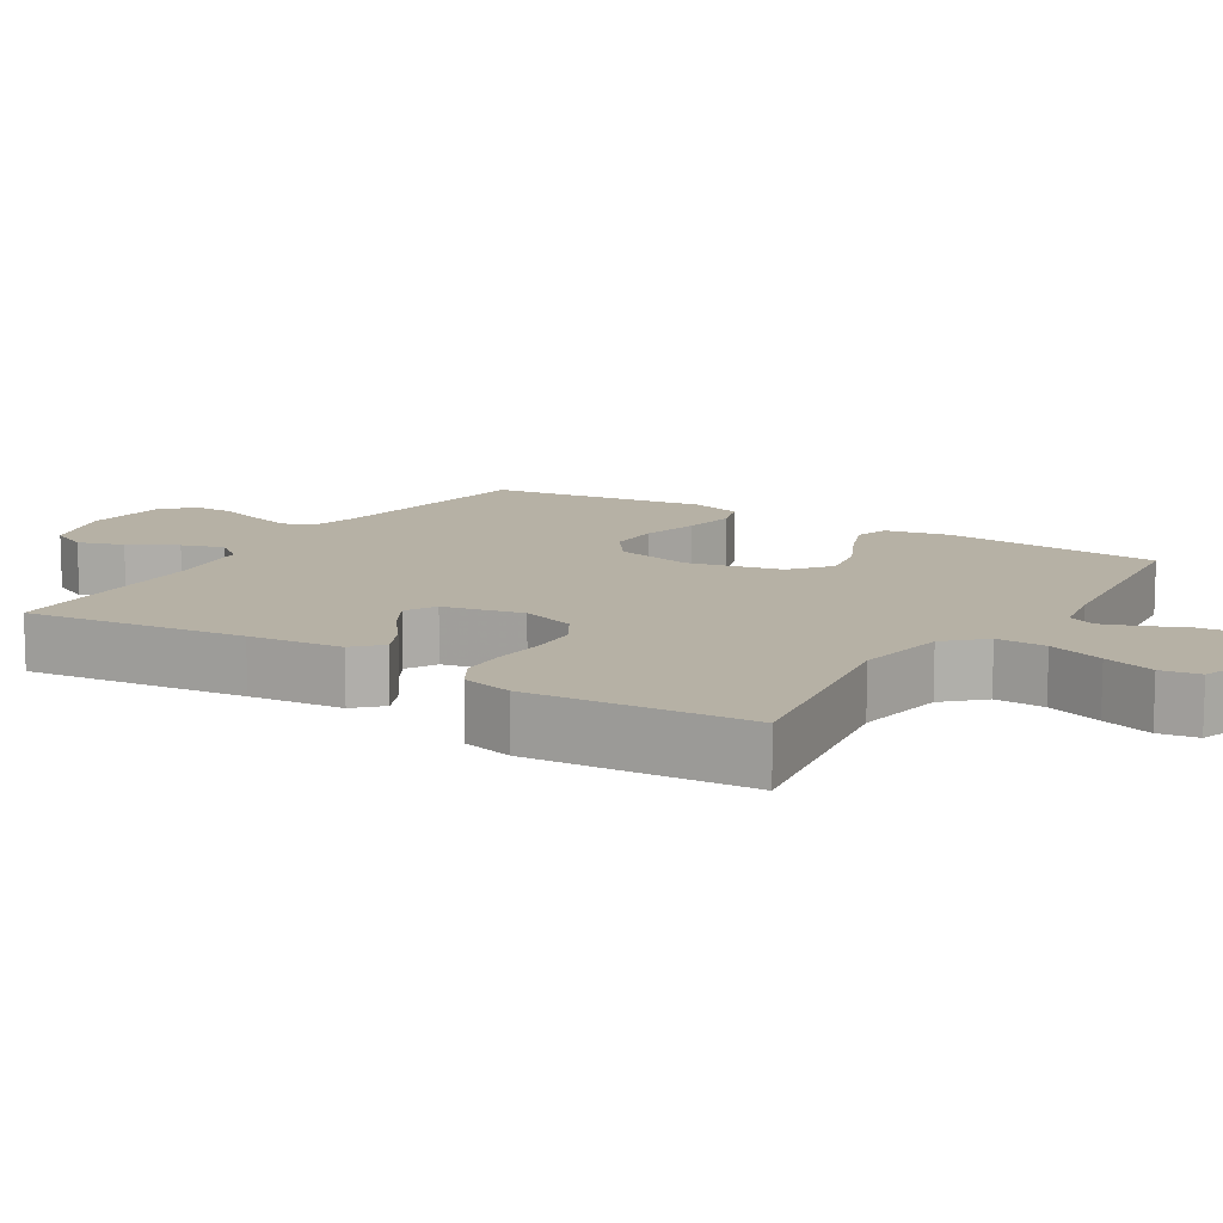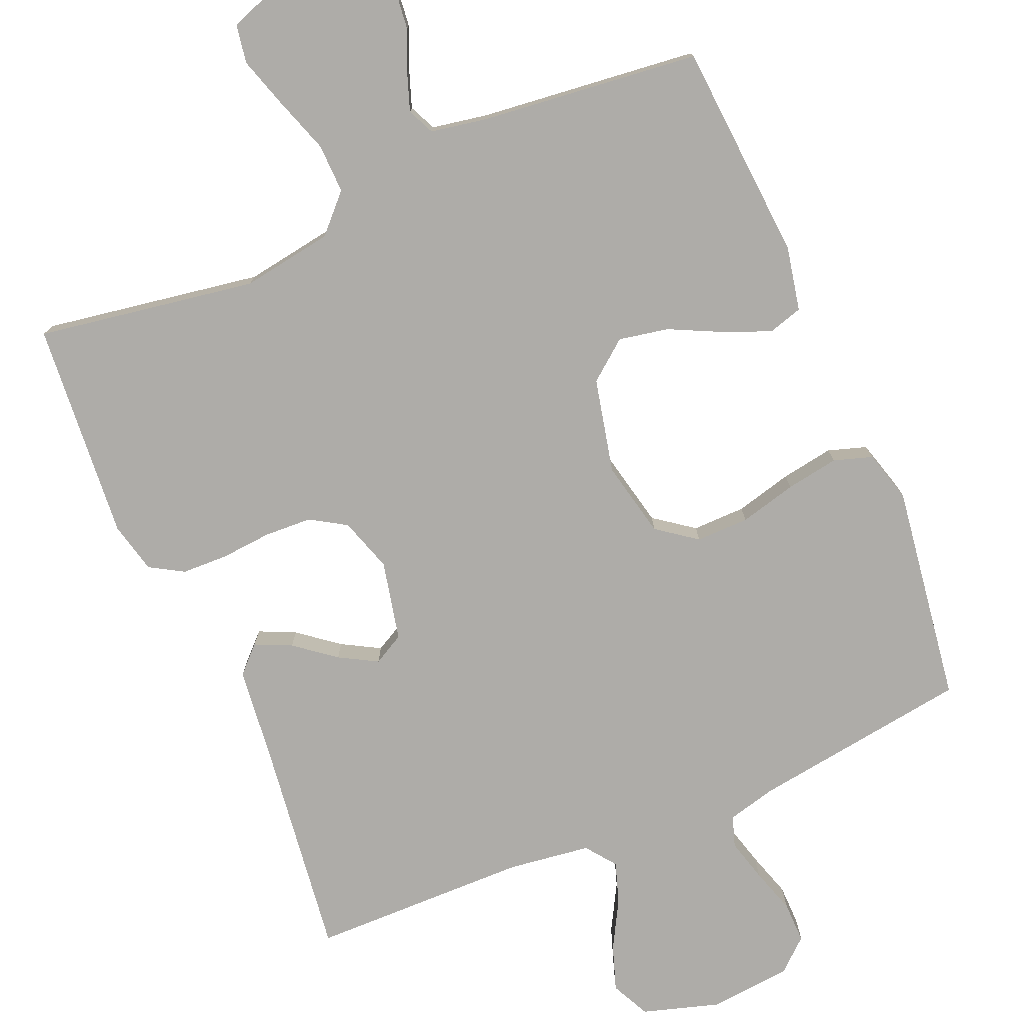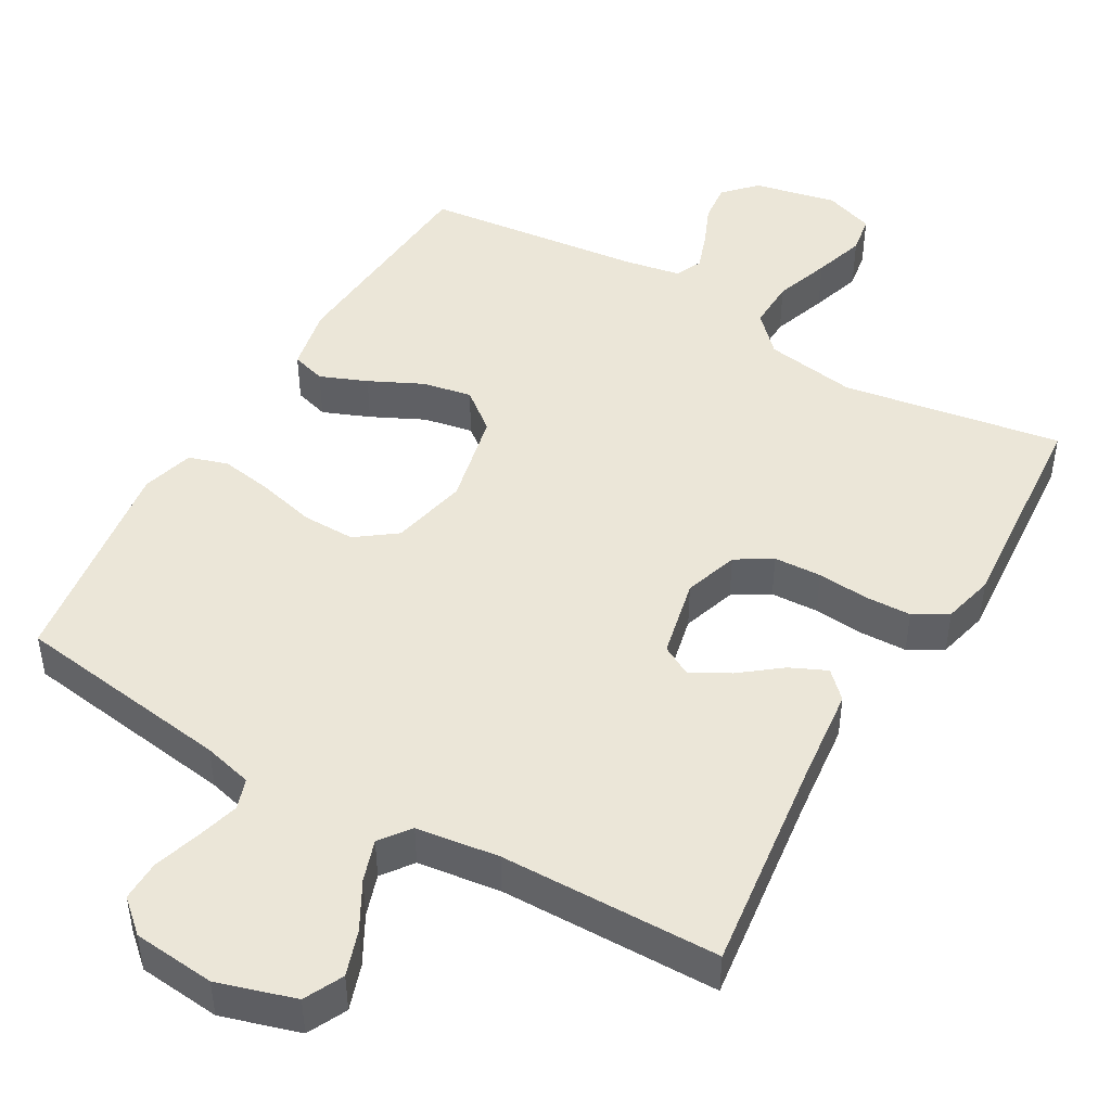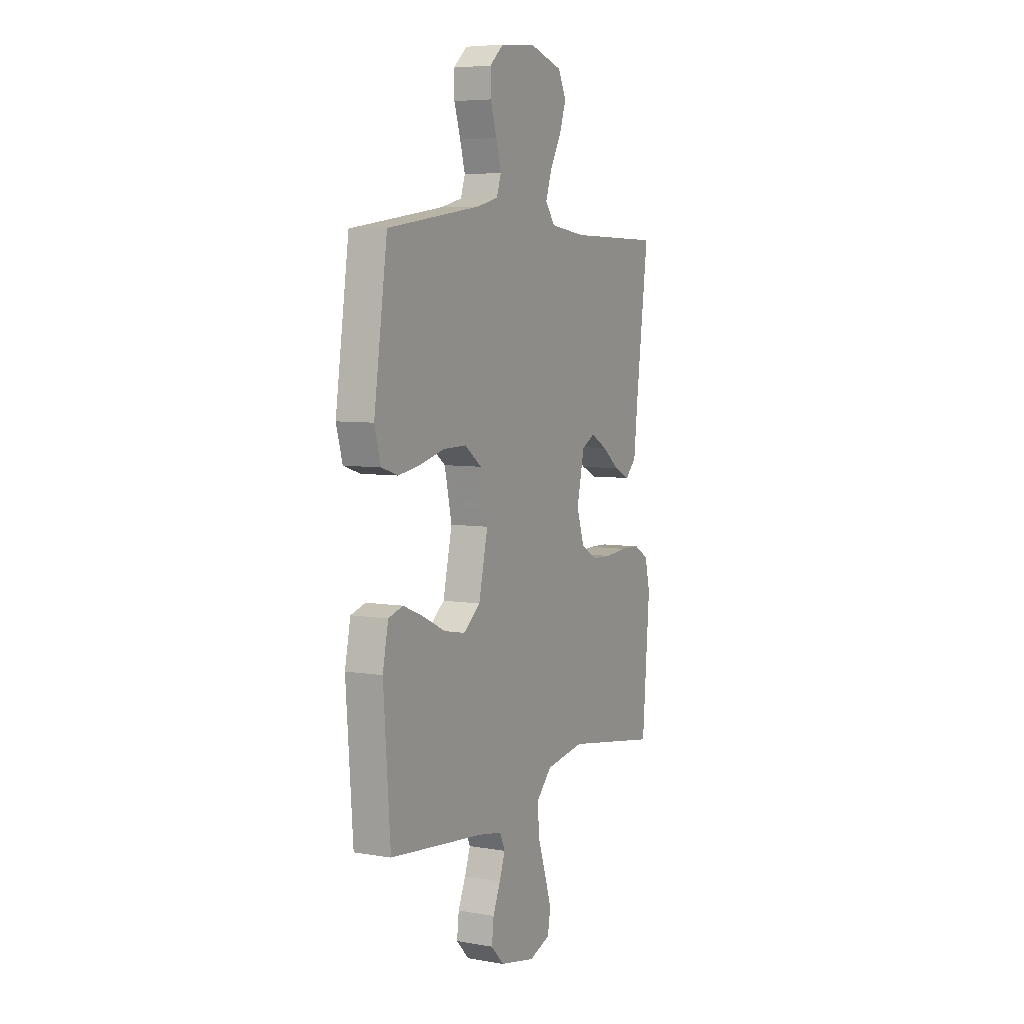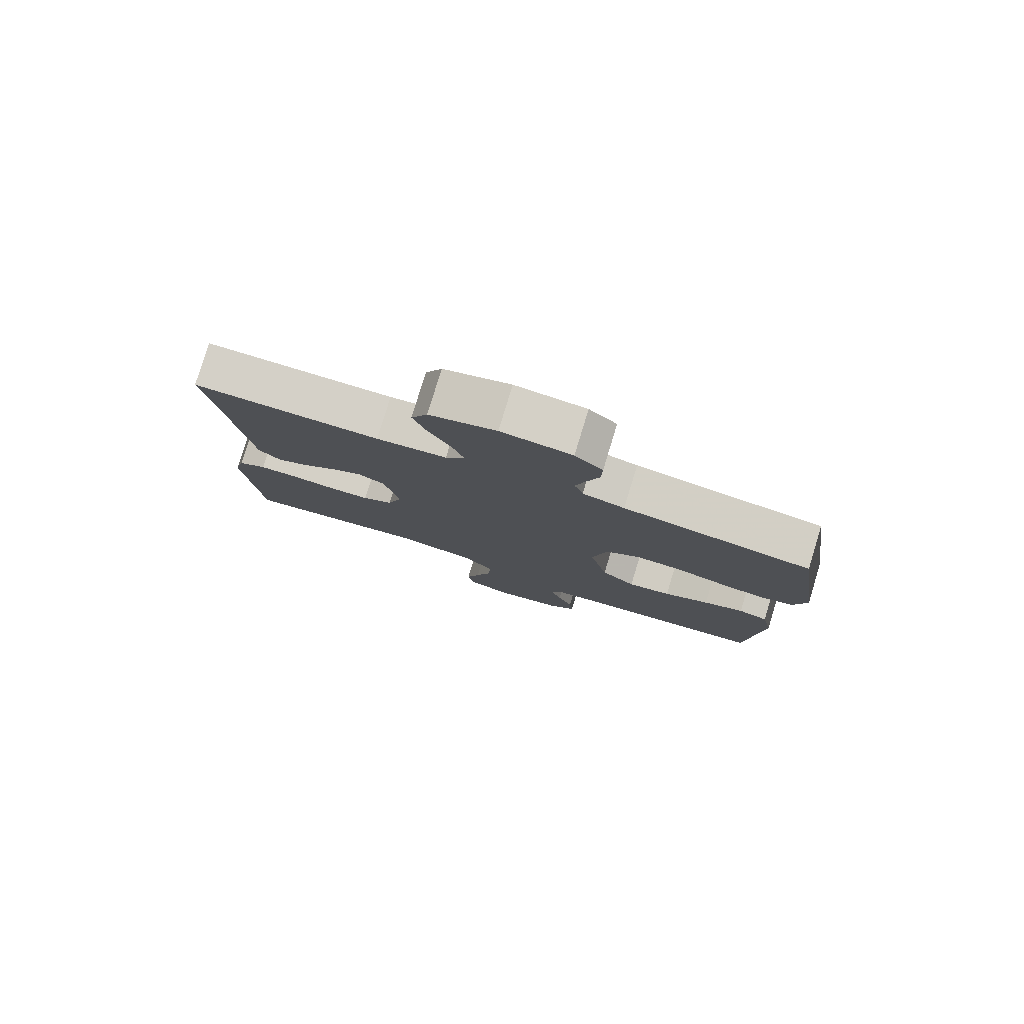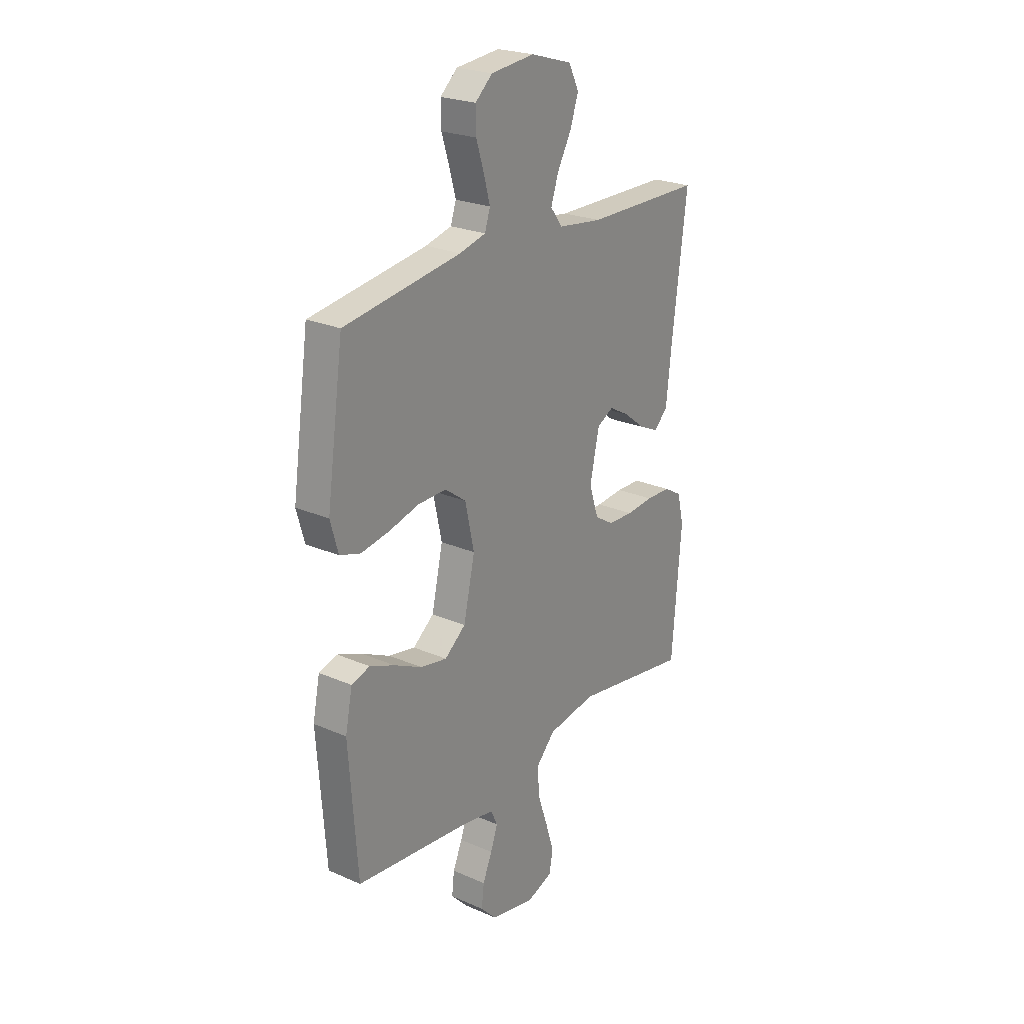
<metadata>
{"format":"obj","ext":"obj","renderer":"f3d","projection":"perspective","resolution":1024,"background":"white","views":[{"elev":12.0,"azim":122.0,"up":"+Y"},{"elev":-76.8,"azim":-157.0,"up":"+Y"},{"elev":46.6,"azim":30.0,"up":"+Y"},{"elev":6.1,"azim":-62.7,"up":"+Z"},{"elev":79.9,"azim":-163.0,"up":"+Z"},{"elev":24.1,"azim":-54.1,"up":"+Z"}]}
</metadata>
<code>
v 0.5 0.07 0.5
v 0.462 0.07 0.2
v 0.448 0.07 0.072
v 0.413 0.07 0.037
v 0.363 0.07 0.06
v 0.308 0.07 0.103
v 0.256 0.07 0.132
v 0.214 0.07 0.109
v 0.19 0.07 0
v 0.214 0.07 -0.074
v 0.263 0.07 -0.104
v 0.328 0.07 -0.107
v 0.398 0.07 -0.101
v 0.461 0.07 -0.103
v 0.507 0.07 -0.13
v 0.524 0.07 -0.2
v 0.5 0.07 -0.5
v 0.2 0.07 -0.451
v 0.075 0.07 -0.471
v 0.027 0.07 -0.521
v 0.029 0.07 -0.589
v 0.055 0.07 -0.665
v 0.077 0.07 -0.735
v 0.068 0.07 -0.788
v 0 0.07 -0.812
v -0.113 0.07 -0.788
v -0.154 0.07 -0.745
v -0.148 0.07 -0.691
v -0.124 0.07 -0.635
v -0.106 0.07 -0.584
v -0.123 0.07 -0.547
v -0.2 0.07 -0.533
v -0.5 0.07 -0.5
v -0.522 0.07 -0.2
v -0.504 0.07 -0.112
v -0.457 0.07 -0.098
v -0.393 0.07 -0.124
v -0.321 0.07 -0.159
v -0.253 0.07 -0.172
v -0.199 0.07 -0.129
v -0.17 0.07 0
v -0.193 0.07 0.105
v -0.247 0.07 0.145
v -0.32 0.07 0.144
v -0.398 0.07 0.124
v -0.47 0.07 0.112
v -0.523 0.07 0.129
v -0.543 0.07 0.2
v -0.5 0.07 0.5
v -0.2 0.07 0.543
v -0.133 0.07 0.56
v -0.119 0.07 0.602
v -0.135 0.07 0.66
v -0.155 0.07 0.723
v -0.156 0.07 0.779
v -0.112 0.07 0.818
v 0 0.07 0.829
v 0.106 0.07 0.797
v 0.132 0.07 0.744
v 0.111 0.07 0.682
v 0.075 0.07 0.617
v 0.056 0.07 0.56
v 0.087 0.07 0.519
v 0.2 0.07 0.504
v 0.5 0 0.5
v 0.462 0 0.2
v 0.448 0 0.072
v 0.413 0 0.037
v 0.363 0 0.06
v 0.308 0 0.103
v 0.256 0 0.132
v 0.214 0 0.109
v 0.19 0 0
v 0.214 0 -0.074
v 0.263 0 -0.104
v 0.328 0 -0.107
v 0.398 0 -0.101
v 0.461 0 -0.103
v 0.507 0 -0.13
v 0.524 0 -0.2
v 0.5 0 -0.5
v 0.2 0 -0.451
v 0.075 0 -0.471
v 0.027 0 -0.521
v 0.029 0 -0.589
v 0.055 0 -0.665
v 0.077 0 -0.735
v 0.068 0 -0.788
v 0 0 -0.812
v -0.113 0 -0.788
v -0.154 0 -0.745
v -0.148 0 -0.691
v -0.124 0 -0.635
v -0.106 0 -0.584
v -0.123 0 -0.547
v -0.2 0 -0.533
v -0.5 0 -0.5
v -0.522 0 -0.2
v -0.504 0 -0.112
v -0.457 0 -0.098
v -0.393 0 -0.124
v -0.321 0 -0.159
v -0.253 0 -0.172
v -0.199 0 -0.129
v -0.17 0 0
v -0.193 0 0.105
v -0.247 0 0.145
v -0.32 0 0.144
v -0.398 0 0.124
v -0.47 0 0.112
v -0.523 0 0.129
v -0.543 0 0.2
v -0.5 0 0.5
v -0.2 0 0.543
v -0.133 0 0.56
v -0.119 0 0.602
v -0.135 0 0.66
v -0.155 0 0.723
v -0.156 0 0.779
v -0.112 0 0.818
v 0 0 0.829
v 0.106 0 0.797
v 0.132 0 0.744
v 0.111 0 0.682
v 0.075 0 0.617
v 0.056 0 0.56
v 0.087 0 0.519
v 0.2 0 0.504
f 59 60 61
f 58 59 61
f 57 58 61
f 56 57 61
f 55 56 61
f 54 55 61
f 53 54 61
f 52 53 61 62
f 51 52 62 63
f 48 49 50
f 47 48 50
f 46 47 50
f 45 46 50
f 44 45 50
f 50 51 63
f 44 50 63
f 43 44 63
f 36 37 38
f 35 36 38
f 34 35 38
f 33 34 38
f 32 33 38
f 31 32 38 39
f 30 31 39 40
f 27 28 29
f 26 27 29
f 25 26 29
f 24 25 29
f 23 24 29
f 22 23 29
f 21 22 29
f 20 21 29 30
f 30 40 41
f 20 30 41
f 19 20 41
f 16 17 18
f 15 16 18
f 14 15 18
f 13 14 18
f 12 13 18
f 11 12 18 19
f 4 5 6
f 3 4 6
f 2 3 6
f 2 6 7
f 1 2 7
f 64 1 7
f 64 7 8
f 63 64 8
f 43 63 8
f 42 43 8
f 19 41 42
f 11 19 42
f 10 11 42
f 9 10 42
f 8 9 42
f 125 124 123
f 125 123 122
f 125 122 121
f 125 121 120
f 125 120 119
f 125 119 118
f 125 118 117
f 126 125 117 116
f 127 126 116 115
f 114 113 112
f 114 112 111
f 114 111 110
f 114 110 109
f 114 109 108
f 127 115 114
f 127 114 108
f 127 108 107
f 102 101 100
f 102 100 99
f 102 99 98
f 102 98 97
f 102 97 96
f 103 102 96 95
f 104 103 95 94
f 93 92 91
f 93 91 90
f 93 90 89
f 93 89 88
f 93 88 87
f 93 87 86
f 93 86 85
f 94 93 85 84
f 105 104 94
f 105 94 84
f 105 84 83
f 82 81 80
f 82 80 79
f 82 79 78
f 82 78 77
f 82 77 76
f 83 82 76 75
f 70 69 68
f 70 68 67
f 70 67 66
f 71 70 66
f 71 66 65
f 71 65 128
f 72 71 128
f 72 128 127
f 72 127 107
f 72 107 106
f 106 105 83
f 106 83 75
f 106 75 74
f 106 74 73
f 106 73 72
f 1 65 66 2
f 2 66 67 3
f 3 67 68 4
f 4 68 69 5
f 5 69 70 6
f 6 70 71 7
f 7 71 72 8
f 8 72 73 9
f 9 73 74 10
f 10 74 75 11
f 11 75 76 12
f 12 76 77 13
f 13 77 78 14
f 14 78 79 15
f 15 79 80 16
f 16 80 81 17
f 17 81 82 18
f 18 82 83 19
f 19 83 84 20
f 20 84 85 21
f 21 85 86 22
f 22 86 87 23
f 23 87 88 24
f 24 88 89 25
f 25 89 90 26
f 26 90 91 27
f 27 91 92 28
f 28 92 93 29
f 29 93 94 30
f 30 94 95 31
f 31 95 96 32
f 32 96 97 33
f 33 97 98 34
f 34 98 99 35
f 35 99 100 36
f 36 100 101 37
f 37 101 102 38
f 38 102 103 39
f 39 103 104 40
f 40 104 105 41
f 41 105 106 42
f 42 106 107 43
f 43 107 108 44
f 44 108 109 45
f 45 109 110 46
f 46 110 111 47
f 47 111 112 48
f 48 112 113 49
f 49 113 114 50
f 50 114 115 51
f 51 115 116 52
f 52 116 117 53
f 53 117 118 54
f 54 118 119 55
f 55 119 120 56
f 56 120 121 57
f 57 121 122 58
f 58 122 123 59
f 59 123 124 60
f 60 124 125 61
f 61 125 126 62
f 62 126 127 63
f 63 127 128 64
f 64 128 65 1

</code>
